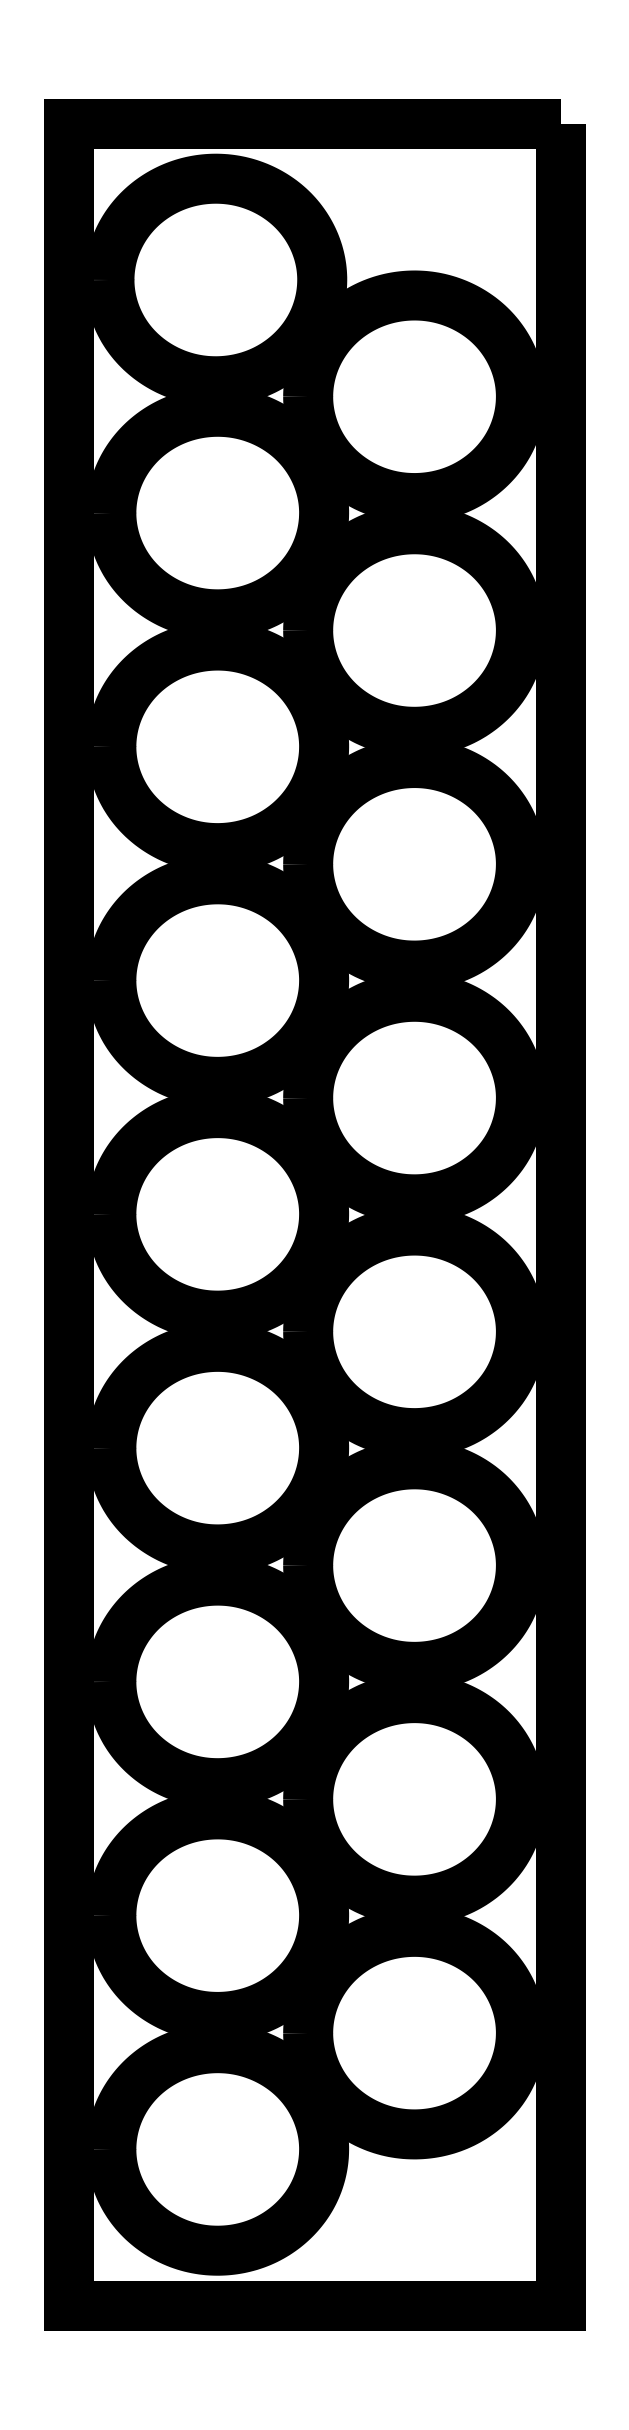
<metadata>
{"format":"dxf","ext":"dxf","renderer":"ezdxf+matplotlib","layout":"modelspace","background":"white","min_lineweight":24,"dpi":150}
</metadata>
<code>
0
SECTION
2
ENTITIES
0
SPLINE
8
0
70
6
71
3
72
28
73
24
74
0
42
1e-09
43
1e-10
44
1e-10
40
-3.142
40
-3.142
40
-3.142
40
-3.142
40
-2.494
40
-2.494
40
-1.798
40
-1.798
40
-1.136
40
-1.136
40
-0.478
40
-0.478
40
0.1362
40
0.1362
40
0.7889
40
0.7889
40
1.359
40
1.359
40
1.905
40
1.905
40
2.402
40
2.402
40
2.857
40
2.857
40
3.142
40
3.142
40
3.142
40
3.142
41
1
41
1
41
1
41
1
41
1
41
1
41
1
41
1
41
1
41
1
41
1
41
1
41
1
41
1
41
1
41
1
41
1
41
1
41
1
41
1
41
1
41
1
41
1
41
1
10
185.4
20
152.5
30
0
10
185.4
20
151.1
30
0
10
185.9
20
149.7
30
0
10
187.7
20
147.4
30
0
10
189.1
20
146.5
30
0
10
192.1
20
145.8
30
0
10
193.7
20
146
30
0
10
196.4
20
147.2
30
0
10
197.6
20
148.2
30
0
10
198.9
20
150.7
30
0
10
199.2
20
152.1
30
0
10
198.8
20
154.8
30
0
10
198.1
20
156.1
30
0
10
196.1
20
158
30
0
10
194.9
20
158.6
30
0
10
192.4
20
159.1
30
0
10
191.2
20
159
30
0
10
188.9
20
158.3
30
0
10
187.9
20
157.7
30
0
10
186.5
20
156.2
30
0
10
186
20
155.3
30
0
10
185.5
20
153.7
30
0
10
185.4
20
153.1
30
0
10
185.4
20
152.5
30
0
0
SPLINE
8
0
70
6
71
3
72
28
73
24
74
0
42
1e-09
43
1e-10
44
1e-10
40
-3.142
40
-3.142
40
-3.142
40
-3.142
40
-2.494
40
-2.494
40
-1.798
40
-1.798
40
-1.136
40
-1.136
40
-0.478
40
-0.478
40
0.1362
40
0.1362
40
0.7889
40
0.7889
40
1.359
40
1.359
40
1.905
40
1.905
40
2.402
40
2.402
40
2.857
40
2.857
40
3.142
40
3.142
40
3.142
40
3.142
41
1
41
1
41
1
41
1
41
1
41
1
41
1
41
1
41
1
41
1
41
1
41
1
41
1
41
1
41
1
41
1
41
1
41
1
41
1
41
1
41
1
41
1
41
1
41
1
10
185.4
20
137.5
30
0
10
185.4
20
136.1
30
0
10
185.9
20
134.7
30
0
10
187.7
20
132.4
30
0
10
189.1
20
131.5
30
0
10
192.1
20
130.8
30
0
10
193.7
20
131
30
0
10
196.4
20
132.2
30
0
10
197.6
20
133.2
30
0
10
198.9
20
135.7
30
0
10
199.2
20
137.1
30
0
10
198.8
20
139.8
30
0
10
198.1
20
141.1
30
0
10
196.1
20
143
30
0
10
194.9
20
143.6
30
0
10
192.4
20
144.1
30
0
10
191.2
20
144
30
0
10
188.9
20
143.3
30
0
10
187.9
20
142.7
30
0
10
186.5
20
141.2
30
0
10
186
20
140.3
30
0
10
185.5
20
138.7
30
0
10
185.4
20
138.1
30
0
10
185.4
20
137.5
30
0
0
SPLINE
8
0
70
6
71
3
72
28
73
24
74
0
42
1e-09
43
1e-10
44
1e-10
40
-3.142
40
-3.142
40
-3.142
40
-3.142
40
-2.494
40
-2.494
40
-1.798
40
-1.798
40
-1.136
40
-1.136
40
-0.478
40
-0.478
40
0.1362
40
0.1362
40
0.7889
40
0.7889
40
1.359
40
1.359
40
1.905
40
1.905
40
2.402
40
2.402
40
2.857
40
2.857
40
3.142
40
3.142
40
3.142
40
3.142
41
1
41
1
41
1
41
1
41
1
41
1
41
1
41
1
41
1
41
1
41
1
41
1
41
1
41
1
41
1
41
1
41
1
41
1
41
1
41
1
41
1
41
1
41
1
41
1
10
185.4
20
122.5
30
0
10
185.4
20
121.1
30
0
10
185.9
20
119.7
30
0
10
187.7
20
117.4
30
0
10
189.1
20
116.5
30
0
10
192.1
20
115.8
30
0
10
193.7
20
116
30
0
10
196.4
20
117.2
30
0
10
197.6
20
118.2
30
0
10
198.9
20
120.7
30
0
10
199.2
20
122.1
30
0
10
198.8
20
124.8
30
0
10
198.1
20
126.1
30
0
10
196.1
20
128
30
0
10
194.9
20
128.6
30
0
10
192.4
20
129.1
30
0
10
191.2
20
129
30
0
10
188.9
20
128.3
30
0
10
187.9
20
127.7
30
0
10
186.5
20
126.2
30
0
10
186
20
125.3
30
0
10
185.5
20
123.7
30
0
10
185.4
20
123.1
30
0
10
185.4
20
122.5
30
0
0
SPLINE
8
0
70
6
71
3
72
28
73
24
74
0
42
1e-09
43
1e-10
44
1e-10
40
-3.142
40
-3.142
40
-3.142
40
-3.142
40
-2.494
40
-2.494
40
-1.798
40
-1.798
40
-1.136
40
-1.136
40
-0.478
40
-0.478
40
0.1362
40
0.1362
40
0.7889
40
0.7889
40
1.359
40
1.359
40
1.905
40
1.905
40
2.402
40
2.402
40
2.857
40
2.857
40
3.142
40
3.142
40
3.142
40
3.142
41
1
41
1
41
1
41
1
41
1
41
1
41
1
41
1
41
1
41
1
41
1
41
1
41
1
41
1
41
1
41
1
41
1
41
1
41
1
41
1
41
1
41
1
41
1
41
1
10
172.8
20
115
30
0
10
172.8
20
113.6
30
0
10
173.3
20
112.2
30
0
10
175.1
20
109.9
30
0
10
176.5
20
109
30
0
10
179.5
20
108.4
30
0
10
181.1
20
108.5
30
0
10
183.8
20
109.7
30
0
10
184.9
20
110.8
30
0
10
186.3
20
113.2
30
0
10
186.5
20
114.6
30
0
10
186.1
20
117.3
30
0
10
185.4
20
118.7
30
0
10
183.5
20
120.5
30
0
10
182.3
20
121.1
30
0
10
179.8
20
121.6
30
0
10
178.5
20
121.6
30
0
10
176.3
20
120.8
30
0
10
175.3
20
120.2
30
0
10
173.9
20
118.7
30
0
10
173.3
20
117.8
30
0
10
172.9
20
116.3
30
0
10
172.8
20
115.7
30
0
10
172.8
20
115
30
0
0
SPLINE
8
0
70
6
71
3
72
28
73
24
74
0
42
1e-09
43
1e-10
44
1e-10
40
-3.142
40
-3.142
40
-3.142
40
-3.142
40
-2.494
40
-2.494
40
-1.798
40
-1.798
40
-1.136
40
-1.136
40
-0.478
40
-0.478
40
0.1362
40
0.1362
40
0.7889
40
0.7889
40
1.359
40
1.359
40
1.905
40
1.905
40
2.402
40
2.402
40
2.857
40
2.857
40
3.142
40
3.142
40
3.142
40
3.142
41
1
41
1
41
1
41
1
41
1
41
1
41
1
41
1
41
1
41
1
41
1
41
1
41
1
41
1
41
1
41
1
41
1
41
1
41
1
41
1
41
1
41
1
41
1
41
1
10
185.4
20
92.5
30
0
10
185.4
20
91.09
30
0
10
185.9
20
89.69
30
0
10
187.7
20
87.37
30
0
10
189.1
20
86.51
30
0
10
192.1
20
85.85
30
0
10
193.7
20
86
30
0
10
196.4
20
87.2
30
0
10
197.6
20
88.24
30
0
10
198.9
20
90.69
30
0
10
199.2
20
92.06
30
0
10
198.8
20
94.8
30
0
10
198.1
20
96.13
30
0
10
196.1
20
97.99
30
0
10
194.9
20
98.6
30
0
10
192.4
20
99.1
30
0
10
191.2
20
99.03
30
0
10
188.9
20
98.29
30
0
10
187.9
20
97.69
30
0
10
186.5
20
96.17
30
0
10
186
20
95.28
30
0
10
185.5
20
93.74
30
0
10
185.4
20
93.12
30
0
10
185.4
20
92.5
30
0
0
SPLINE
8
0
70
6
71
3
72
28
73
24
74
0
42
1e-09
43
1e-10
44
1e-10
40
-3.142
40
-3.142
40
-3.142
40
-3.142
40
-2.494
40
-2.494
40
-1.798
40
-1.798
40
-1.136
40
-1.136
40
-0.478
40
-0.478
40
0.1362
40
0.1362
40
0.7889
40
0.7889
40
1.359
40
1.359
40
1.905
40
1.905
40
2.402
40
2.402
40
2.857
40
2.857
40
3.142
40
3.142
40
3.142
40
3.142
41
1
41
1
41
1
41
1
41
1
41
1
41
1
41
1
41
1
41
1
41
1
41
1
41
1
41
1
41
1
41
1
41
1
41
1
41
1
41
1
41
1
41
1
41
1
41
1
10
185.4
20
77.5
30
0
10
185.4
20
76.09
30
0
10
185.9
20
74.69
30
0
10
187.7
20
72.37
30
0
10
189.1
20
71.51
30
0
10
192.1
20
70.85
30
0
10
193.7
20
71
30
0
10
196.4
20
72.2
30
0
10
197.6
20
73.24
30
0
10
198.9
20
75.69
30
0
10
199.2
20
77.06
30
0
10
198.8
20
79.8
30
0
10
198.1
20
81.13
30
0
10
196.1
20
82.99
30
0
10
194.9
20
83.6
30
0
10
192.4
20
84.1
30
0
10
191.2
20
84.03
30
0
10
188.9
20
83.29
30
0
10
187.9
20
82.69
30
0
10
186.5
20
81.17
30
0
10
186
20
80.28
30
0
10
185.5
20
78.74
30
0
10
185.4
20
78.12
30
0
10
185.4
20
77.5
30
0
0
SPLINE
8
0
70
6
71
3
72
28
73
24
74
0
42
1e-09
43
1e-10
44
1e-10
40
-3.142
40
-3.142
40
-3.142
40
-3.142
40
-2.494
40
-2.494
40
-1.798
40
-1.798
40
-1.136
40
-1.136
40
-0.478
40
-0.478
40
0.1362
40
0.1362
40
0.7889
40
0.7889
40
1.359
40
1.359
40
1.905
40
1.905
40
2.402
40
2.402
40
2.857
40
2.857
40
3.142
40
3.142
40
3.142
40
3.142
41
1
41
1
41
1
41
1
41
1
41
1
41
1
41
1
41
1
41
1
41
1
41
1
41
1
41
1
41
1
41
1
41
1
41
1
41
1
41
1
41
1
41
1
41
1
41
1
10
172.8
20
70.04
30
0
10
172.8
20
68.63
30
0
10
173.3
20
67.23
30
0
10
175.1
20
64.91
30
0
10
176.5
20
64.04
30
0
10
179.5
20
63.38
30
0
10
181.1
20
63.54
30
0
10
183.8
20
64.74
30
0
10
184.9
20
65.77
30
0
10
186.3
20
68.22
30
0
10
186.5
20
69.6
30
0
10
186.1
20
72.33
30
0
10
185.4
20
73.67
30
0
10
183.5
20
75.53
30
0
10
182.3
20
76.14
30
0
10
179.8
20
76.64
30
0
10
178.5
20
76.57
30
0
10
176.3
20
75.83
30
0
10
175.3
20
75.22
30
0
10
173.9
20
73.7
30
0
10
173.3
20
72.82
30
0
10
172.9
20
71.28
30
0
10
172.8
20
70.66
30
0
10
172.8
20
70.04
30
0
0
SPLINE
8
0
70
6
71
3
72
28
73
24
74
0
42
1e-09
43
1e-10
44
1e-10
40
-3.142
40
-3.142
40
-3.142
40
-3.142
40
-2.494
40
-2.494
40
-1.798
40
-1.798
40
-1.136
40
-1.136
40
-0.478
40
-0.478
40
0.1362
40
0.1362
40
0.7889
40
0.7889
40
1.359
40
1.359
40
1.905
40
1.905
40
2.402
40
2.402
40
2.857
40
2.857
40
3.142
40
3.142
40
3.142
40
3.142
41
1
41
1
41
1
41
1
41
1
41
1
41
1
41
1
41
1
41
1
41
1
41
1
41
1
41
1
41
1
41
1
41
1
41
1
41
1
41
1
41
1
41
1
41
1
41
1
10
185.4
20
47.5
30
0
10
185.4
20
46.09
30
0
10
185.9
20
44.69
30
0
10
187.7
20
42.37
30
0
10
189.1
20
41.51
30
0
10
192.1
20
40.85
30
0
10
193.7
20
41
30
0
10
196.4
20
42.2
30
0
10
197.6
20
43.24
30
0
10
198.9
20
45.69
30
0
10
199.2
20
47.06
30
0
10
198.8
20
49.8
30
0
10
198.1
20
51.13
30
0
10
196.1
20
52.99
30
0
10
194.9
20
53.6
30
0
10
192.4
20
54.1
30
0
10
191.2
20
54.03
30
0
10
188.9
20
53.29
30
0
10
187.9
20
52.69
30
0
10
186.5
20
51.17
30
0
10
186
20
50.28
30
0
10
185.5
20
48.74
30
0
10
185.4
20
48.12
30
0
10
185.4
20
47.5
30
0
0
LWPOLYLINE
8
0
90
4
70
1
43
0
10
201.6
20
170
10
170
20
170
10
170
20
30
10
201.6
20
30
0
SPLINE
8
0
70
6
71
3
72
28
73
24
74
0
42
1e-09
43
1e-10
44
1e-10
40
-3.142
40
-3.142
40
-3.142
40
-3.142
40
-2.494
40
-2.494
40
-1.798
40
-1.798
40
-1.136
40
-1.136
40
-0.478
40
-0.478
40
0.1362
40
0.1362
40
0.7889
40
0.7889
40
1.359
40
1.359
40
1.905
40
1.905
40
2.402
40
2.402
40
2.857
40
2.857
40
3.142
40
3.142
40
3.142
40
3.142
41
1
41
1
41
1
41
1
41
1
41
1
41
1
41
1
41
1
41
1
41
1
41
1
41
1
41
1
41
1
41
1
41
1
41
1
41
1
41
1
41
1
41
1
41
1
41
1
10
172.8
20
40.04
30
0
10
172.8
20
38.63
30
0
10
173.3
20
37.23
30
0
10
175.1
20
34.91
30
0
10
176.5
20
34.04
30
0
10
179.5
20
33.38
30
0
10
181.1
20
33.54
30
0
10
183.8
20
34.74
30
0
10
184.9
20
35.77
30
0
10
186.3
20
38.22
30
0
10
186.5
20
39.6
30
0
10
186.1
20
42.33
30
0
10
185.4
20
43.67
30
0
10
183.5
20
45.53
30
0
10
182.3
20
46.14
30
0
10
179.8
20
46.64
30
0
10
178.5
20
46.57
30
0
10
176.3
20
45.83
30
0
10
175.3
20
45.22
30
0
10
173.9
20
43.7
30
0
10
173.3
20
42.82
30
0
10
172.9
20
41.28
30
0
10
172.8
20
40.66
30
0
10
172.8
20
40.04
30
0
0
SPLINE
8
0
70
6
71
3
72
28
73
24
74
0
42
1e-09
43
1e-10
44
1e-10
40
-3.142
40
-3.142
40
-3.142
40
-3.142
40
-2.494
40
-2.494
40
-1.798
40
-1.798
40
-1.136
40
-1.136
40
-0.478
40
-0.478
40
0.1362
40
0.1362
40
0.7889
40
0.7889
40
1.359
40
1.359
40
1.905
40
1.905
40
2.402
40
2.402
40
2.857
40
2.857
40
3.142
40
3.142
40
3.142
40
3.142
41
1
41
1
41
1
41
1
41
1
41
1
41
1
41
1
41
1
41
1
41
1
41
1
41
1
41
1
41
1
41
1
41
1
41
1
41
1
41
1
41
1
41
1
41
1
41
1
10
172.8
20
55.04
30
0
10
172.8
20
53.63
30
0
10
173.3
20
52.23
30
0
10
175.1
20
49.91
30
0
10
176.5
20
49.04
30
0
10
179.5
20
48.38
30
0
10
181.1
20
48.54
30
0
10
183.8
20
49.74
30
0
10
184.9
20
50.77
30
0
10
186.3
20
53.22
30
0
10
186.5
20
54.6
30
0
10
186.1
20
57.33
30
0
10
185.4
20
58.67
30
0
10
183.5
20
60.53
30
0
10
182.3
20
61.14
30
0
10
179.8
20
61.64
30
0
10
178.5
20
61.57
30
0
10
176.3
20
60.83
30
0
10
175.3
20
60.22
30
0
10
173.9
20
58.7
30
0
10
173.3
20
57.82
30
0
10
172.9
20
56.28
30
0
10
172.8
20
55.66
30
0
10
172.8
20
55.04
30
0
0
SPLINE
8
0
70
6
71
3
72
28
73
24
74
0
42
1e-09
43
1e-10
44
1e-10
40
-3.142
40
-3.142
40
-3.142
40
-3.142
40
-2.494
40
-2.494
40
-1.798
40
-1.798
40
-1.136
40
-1.136
40
-0.478
40
-0.478
40
0.1362
40
0.1362
40
0.7889
40
0.7889
40
1.359
40
1.359
40
1.905
40
1.905
40
2.402
40
2.402
40
2.857
40
2.857
40
3.142
40
3.142
40
3.142
40
3.142
41
1
41
1
41
1
41
1
41
1
41
1
41
1
41
1
41
1
41
1
41
1
41
1
41
1
41
1
41
1
41
1
41
1
41
1
41
1
41
1
41
1
41
1
41
1
41
1
10
185.4
20
62.5
30
0
10
185.4
20
61.09
30
0
10
185.9
20
59.69
30
0
10
187.7
20
57.37
30
0
10
189.1
20
56.51
30
0
10
192.1
20
55.85
30
0
10
193.7
20
56
30
0
10
196.4
20
57.2
30
0
10
197.6
20
58.24
30
0
10
198.9
20
60.69
30
0
10
199.2
20
62.06
30
0
10
198.8
20
64.8
30
0
10
198.1
20
66.13
30
0
10
196.1
20
67.99
30
0
10
194.9
20
68.6
30
0
10
192.4
20
69.1
30
0
10
191.2
20
69.03
30
0
10
188.9
20
68.29
30
0
10
187.9
20
67.69
30
0
10
186.5
20
66.17
30
0
10
186
20
65.28
30
0
10
185.5
20
63.74
30
0
10
185.4
20
63.12
30
0
10
185.4
20
62.5
30
0
0
SPLINE
8
0
70
6
71
3
72
28
73
24
74
0
42
1e-09
43
1e-10
44
1e-10
40
-3.142
40
-3.142
40
-3.142
40
-3.142
40
-2.494
40
-2.494
40
-1.798
40
-1.798
40
-1.136
40
-1.136
40
-0.478
40
-0.478
40
0.1362
40
0.1362
40
0.7889
40
0.7889
40
1.359
40
1.359
40
1.905
40
1.905
40
2.402
40
2.402
40
2.857
40
2.857
40
3.142
40
3.142
40
3.142
40
3.142
41
1
41
1
41
1
41
1
41
1
41
1
41
1
41
1
41
1
41
1
41
1
41
1
41
1
41
1
41
1
41
1
41
1
41
1
41
1
41
1
41
1
41
1
41
1
41
1
10
172.8
20
85.04
30
0
10
172.8
20
83.63
30
0
10
173.3
20
82.23
30
0
10
175.1
20
79.91
30
0
10
176.5
20
79.04
30
0
10
179.5
20
78.38
30
0
10
181.1
20
78.54
30
0
10
183.8
20
79.74
30
0
10
184.9
20
80.77
30
0
10
186.3
20
83.22
30
0
10
186.5
20
84.6
30
0
10
186.1
20
87.33
30
0
10
185.4
20
88.67
30
0
10
183.5
20
90.53
30
0
10
182.3
20
91.14
30
0
10
179.8
20
91.64
30
0
10
178.5
20
91.57
30
0
10
176.3
20
90.83
30
0
10
175.3
20
90.22
30
0
10
173.9
20
88.7
30
0
10
173.3
20
87.82
30
0
10
172.9
20
86.28
30
0
10
172.8
20
85.66
30
0
10
172.8
20
85.04
30
0
0
SPLINE
8
0
70
6
71
3
72
28
73
24
74
0
42
1e-09
43
1e-10
44
1e-10
40
-3.142
40
-3.142
40
-3.142
40
-3.142
40
-2.494
40
-2.494
40
-1.798
40
-1.798
40
-1.136
40
-1.136
40
-0.478
40
-0.478
40
0.1362
40
0.1362
40
0.7889
40
0.7889
40
1.359
40
1.359
40
1.905
40
1.905
40
2.402
40
2.402
40
2.857
40
2.857
40
3.142
40
3.142
40
3.142
40
3.142
41
1
41
1
41
1
41
1
41
1
41
1
41
1
41
1
41
1
41
1
41
1
41
1
41
1
41
1
41
1
41
1
41
1
41
1
41
1
41
1
41
1
41
1
41
1
41
1
10
172.8
20
100
30
0
10
172.8
20
98.63
30
0
10
173.3
20
97.23
30
0
10
175.1
20
94.91
30
0
10
176.5
20
94.04
30
0
10
179.5
20
93.38
30
0
10
181.1
20
93.54
30
0
10
183.8
20
94.74
30
0
10
184.9
20
95.77
30
0
10
186.3
20
98.22
30
0
10
186.5
20
99.6
30
0
10
186.1
20
102.3
30
0
10
185.4
20
103.7
30
0
10
183.5
20
105.5
30
0
10
182.3
20
106.1
30
0
10
179.8
20
106.6
30
0
10
178.5
20
106.6
30
0
10
176.3
20
105.8
30
0
10
175.3
20
105.2
30
0
10
173.9
20
103.7
30
0
10
173.3
20
102.8
30
0
10
172.9
20
101.3
30
0
10
172.8
20
100.7
30
0
10
172.8
20
100
30
0
0
SPLINE
8
0
70
6
71
3
72
28
73
24
74
0
42
1e-09
43
1e-10
44
1e-10
40
-3.142
40
-3.142
40
-3.142
40
-3.142
40
-2.494
40
-2.494
40
-1.798
40
-1.798
40
-1.136
40
-1.136
40
-0.478
40
-0.478
40
0.1362
40
0.1362
40
0.7889
40
0.7889
40
1.359
40
1.359
40
1.905
40
1.905
40
2.402
40
2.402
40
2.857
40
2.857
40
3.142
40
3.142
40
3.142
40
3.142
41
1
41
1
41
1
41
1
41
1
41
1
41
1
41
1
41
1
41
1
41
1
41
1
41
1
41
1
41
1
41
1
41
1
41
1
41
1
41
1
41
1
41
1
41
1
41
1
10
185.4
20
107.5
30
0
10
185.4
20
106.1
30
0
10
185.9
20
104.7
30
0
10
187.7
20
102.4
30
0
10
189.1
20
101.5
30
0
10
192.1
20
100.8
30
0
10
193.7
20
101
30
0
10
196.4
20
102.2
30
0
10
197.6
20
103.2
30
0
10
198.9
20
105.7
30
0
10
199.2
20
107.1
30
0
10
198.8
20
109.8
30
0
10
198.1
20
111.1
30
0
10
196.1
20
113
30
0
10
194.9
20
113.6
30
0
10
192.4
20
114.1
30
0
10
191.2
20
114
30
0
10
188.9
20
113.3
30
0
10
187.9
20
112.7
30
0
10
186.5
20
111.2
30
0
10
186
20
110.3
30
0
10
185.5
20
108.7
30
0
10
185.4
20
108.1
30
0
10
185.4
20
107.5
30
0
0
SPLINE
8
0
70
6
71
3
72
28
73
24
74
0
42
1e-09
43
1e-10
44
1e-10
40
-3.142
40
-3.142
40
-3.142
40
-3.142
40
-2.494
40
-2.494
40
-1.798
40
-1.798
40
-1.136
40
-1.136
40
-0.478
40
-0.478
40
0.1362
40
0.1362
40
0.7889
40
0.7889
40
1.359
40
1.359
40
1.905
40
1.905
40
2.402
40
2.402
40
2.857
40
2.857
40
3.142
40
3.142
40
3.142
40
3.142
41
1
41
1
41
1
41
1
41
1
41
1
41
1
41
1
41
1
41
1
41
1
41
1
41
1
41
1
41
1
41
1
41
1
41
1
41
1
41
1
41
1
41
1
41
1
41
1
10
172.8
20
130
30
0
10
172.8
20
128.6
30
0
10
173.3
20
127.2
30
0
10
175.1
20
124.9
30
0
10
176.5
20
124
30
0
10
179.5
20
123.4
30
0
10
181.1
20
123.5
30
0
10
183.8
20
124.7
30
0
10
184.9
20
125.8
30
0
10
186.3
20
128.2
30
0
10
186.5
20
129.6
30
0
10
186.1
20
132.3
30
0
10
185.4
20
133.7
30
0
10
183.5
20
135.5
30
0
10
182.3
20
136.1
30
0
10
179.8
20
136.6
30
0
10
178.5
20
136.6
30
0
10
176.3
20
135.8
30
0
10
175.3
20
135.2
30
0
10
173.9
20
133.7
30
0
10
173.3
20
132.8
30
0
10
172.9
20
131.3
30
0
10
172.8
20
130.7
30
0
10
172.8
20
130
30
0
0
SPLINE
8
0
70
6
71
3
72
28
73
24
74
0
42
1e-09
43
1e-10
44
1e-10
40
-3.142
40
-3.142
40
-3.142
40
-3.142
40
-2.494
40
-2.494
40
-1.798
40
-1.798
40
-1.136
40
-1.136
40
-0.478
40
-0.478
40
0.1362
40
0.1362
40
0.7889
40
0.7889
40
1.359
40
1.359
40
1.905
40
1.905
40
2.402
40
2.402
40
2.857
40
2.857
40
3.142
40
3.142
40
3.142
40
3.142
41
1
41
1
41
1
41
1
41
1
41
1
41
1
41
1
41
1
41
1
41
1
41
1
41
1
41
1
41
1
41
1
41
1
41
1
41
1
41
1
41
1
41
1
41
1
41
1
10
172.8
20
145
30
0
10
172.8
20
143.6
30
0
10
173.3
20
142.2
30
0
10
175.1
20
139.9
30
0
10
176.5
20
139
30
0
10
179.5
20
138.4
30
0
10
181.1
20
138.5
30
0
10
183.8
20
139.7
30
0
10
184.9
20
140.8
30
0
10
186.3
20
143.2
30
0
10
186.5
20
144.6
30
0
10
186.1
20
147.3
30
0
10
185.4
20
148.7
30
0
10
183.5
20
150.5
30
0
10
182.3
20
151.1
30
0
10
179.8
20
151.6
30
0
10
178.5
20
151.6
30
0
10
176.3
20
150.8
30
0
10
175.3
20
150.2
30
0
10
173.9
20
148.7
30
0
10
173.3
20
147.8
30
0
10
172.9
20
146.3
30
0
10
172.8
20
145.7
30
0
10
172.8
20
145
30
0
0
SPLINE
8
0
70
6
71
3
72
28
73
24
74
0
42
1e-09
43
1e-10
44
1e-10
40
-3.142
40
-3.142
40
-3.142
40
-3.142
40
-2.494
40
-2.494
40
-1.798
40
-1.798
40
-1.136
40
-1.136
40
-0.478
40
-0.478
40
0.1362
40
0.1362
40
0.7889
40
0.7889
40
1.359
40
1.359
40
1.905
40
1.905
40
2.402
40
2.402
40
2.857
40
2.857
40
3.142
40
3.142
40
3.142
40
3.142
41
1
41
1
41
1
41
1
41
1
41
1
41
1
41
1
41
1
41
1
41
1
41
1
41
1
41
1
41
1
41
1
41
1
41
1
41
1
41
1
41
1
41
1
41
1
41
1
10
172.6
20
160
30
0
10
172.6
20
158.6
30
0
10
173.1
20
157.2
30
0
10
175
20
154.9
30
0
10
176.4
20
154
30
0
10
179.4
20
153.3
30
0
10
181
20
153.5
30
0
10
183.7
20
154.7
30
0
10
184.8
20
155.7
30
0
10
186.2
20
158.2
30
0
10
186.4
20
159.6
30
0
10
186
20
162.3
30
0
10
185.3
20
163.6
30
0
10
183.3
20
165.5
30
0
10
182.2
20
166.1
30
0
10
179.7
20
166.6
30
0
10
178.4
20
166.5
30
0
10
176.2
20
165.8
30
0
10
175.2
20
165.2
30
0
10
173.7
20
163.7
30
0
10
173.2
20
162.8
30
0
10
172.7
20
161.2
30
0
10
172.6
20
160.6
30
0
10
172.6
20
160
30
0
0
ENDSEC
0
EOF

</code>
